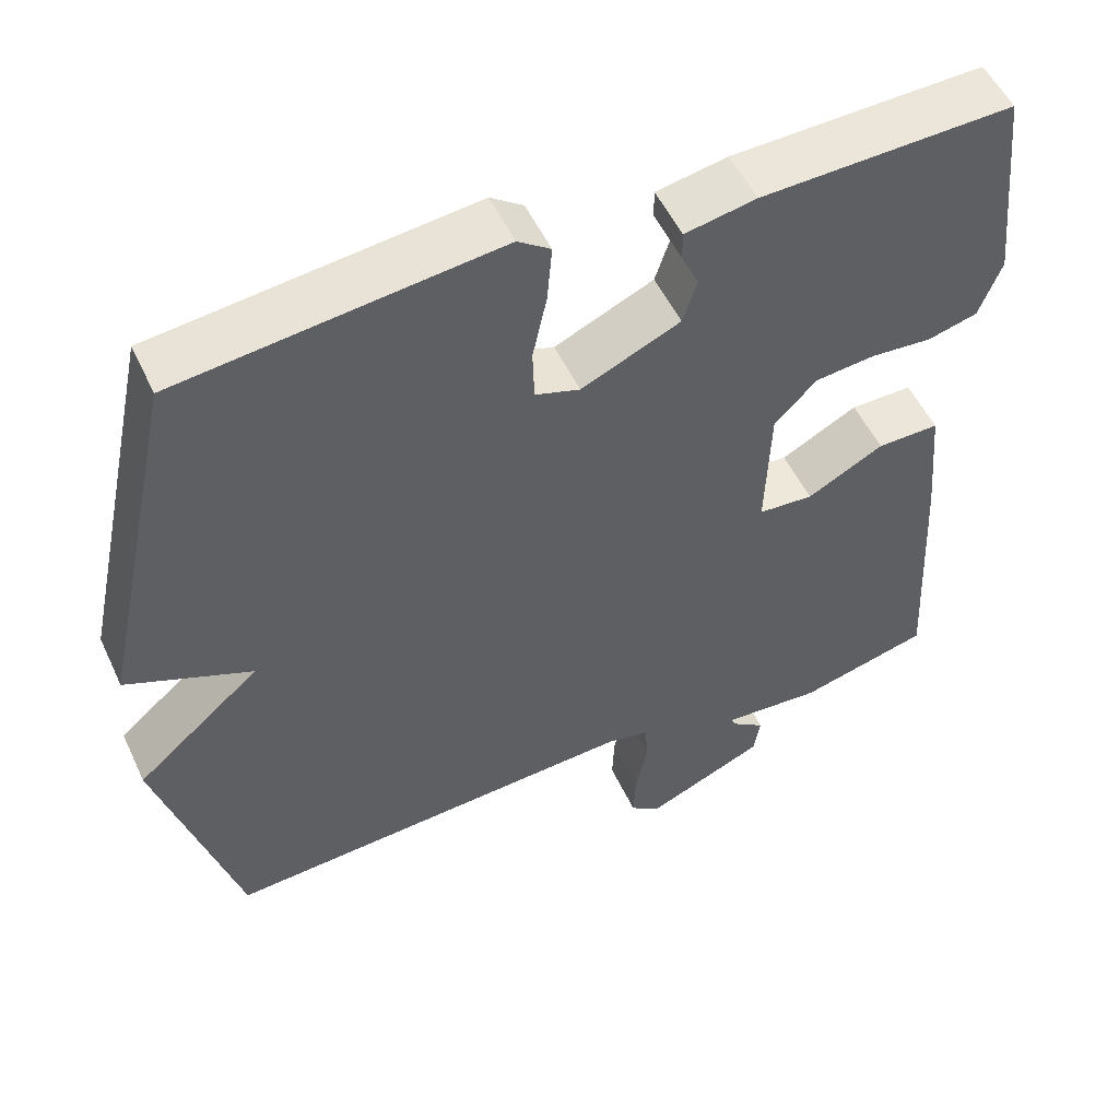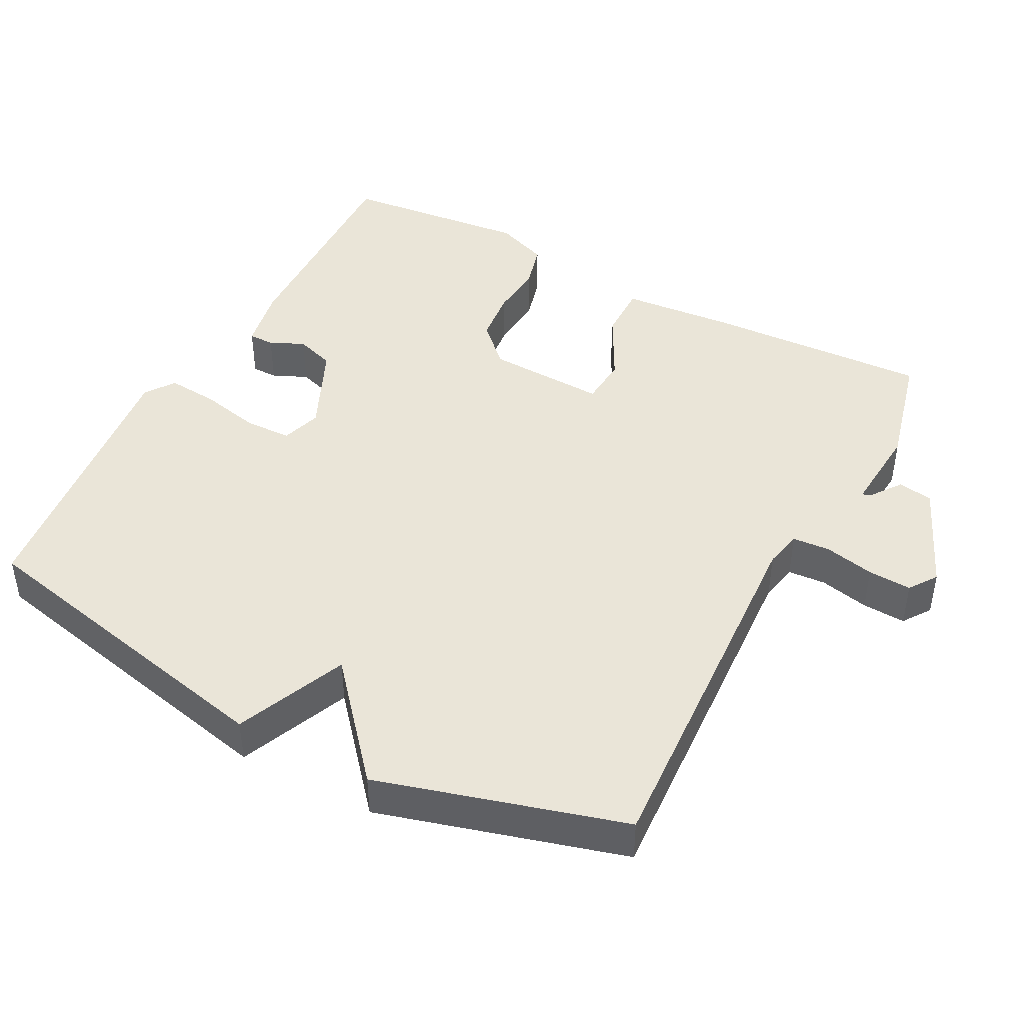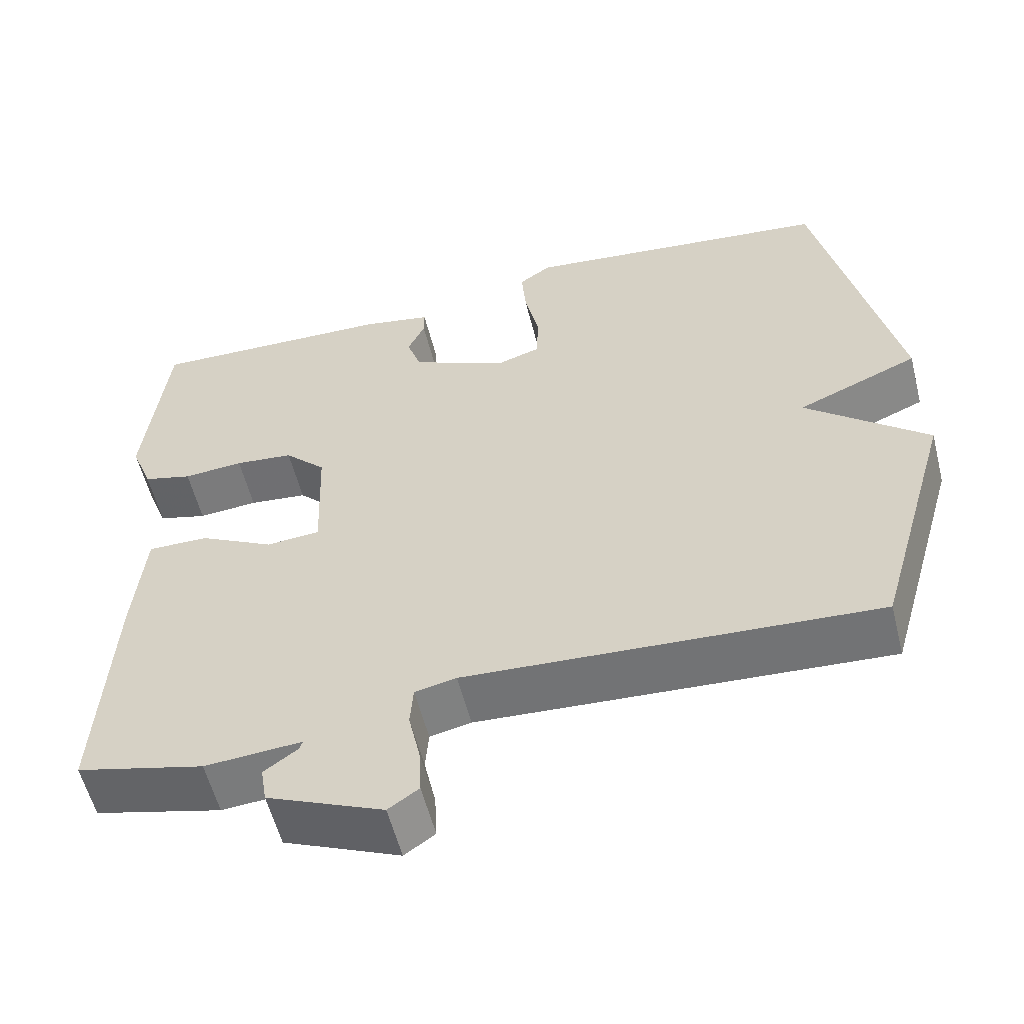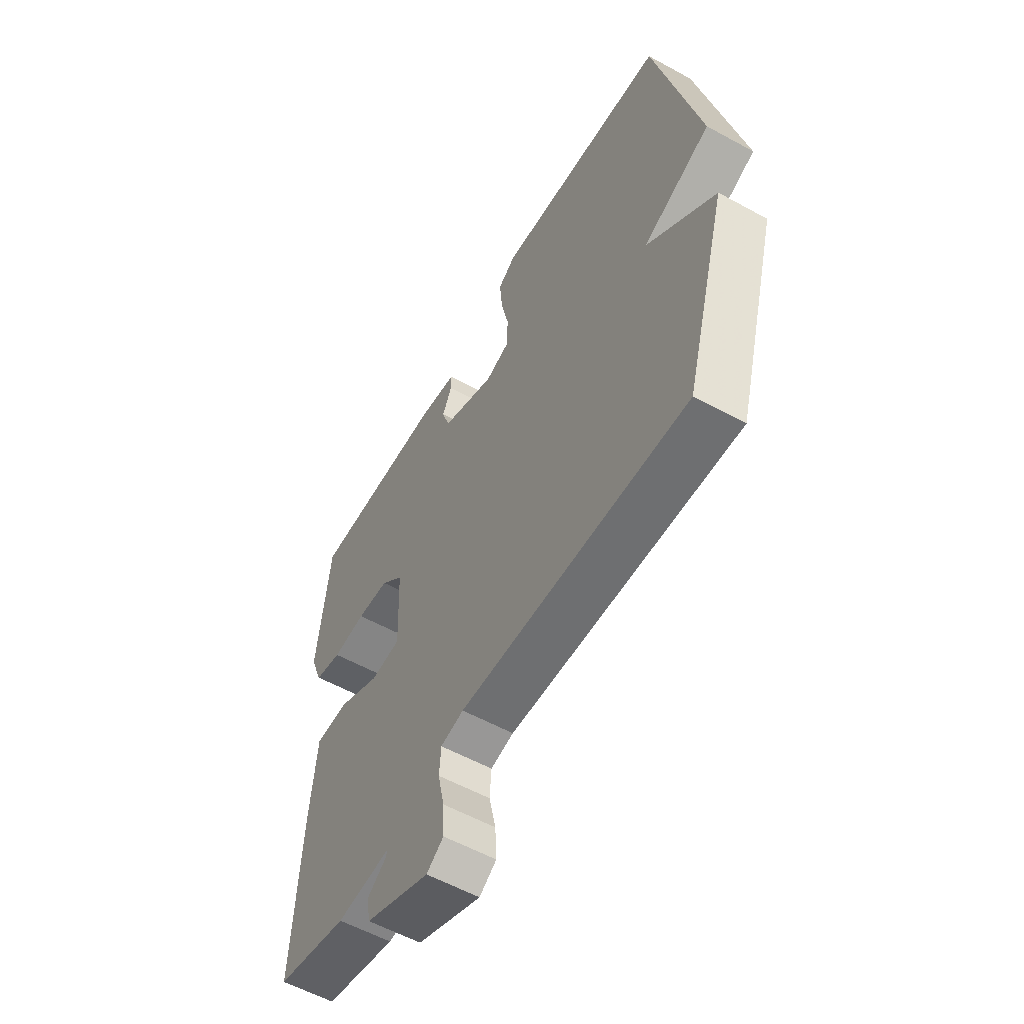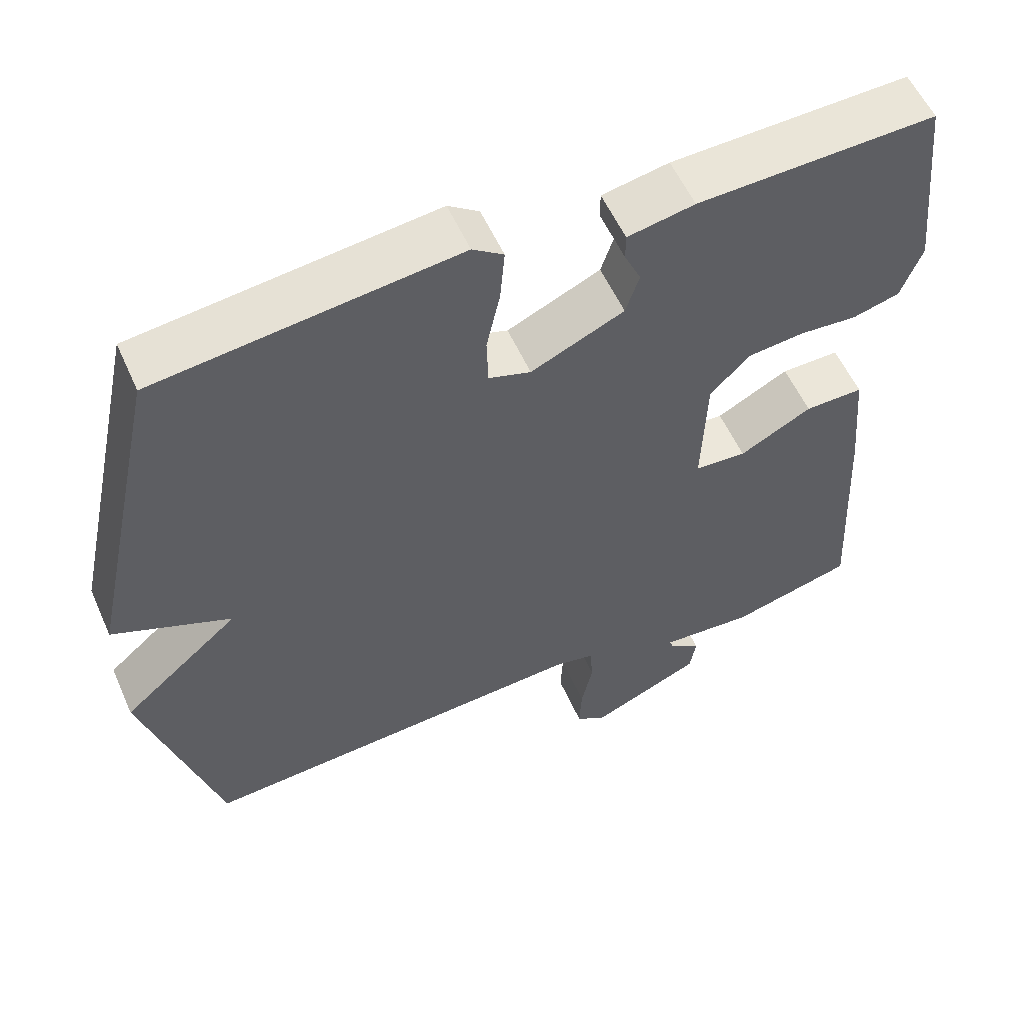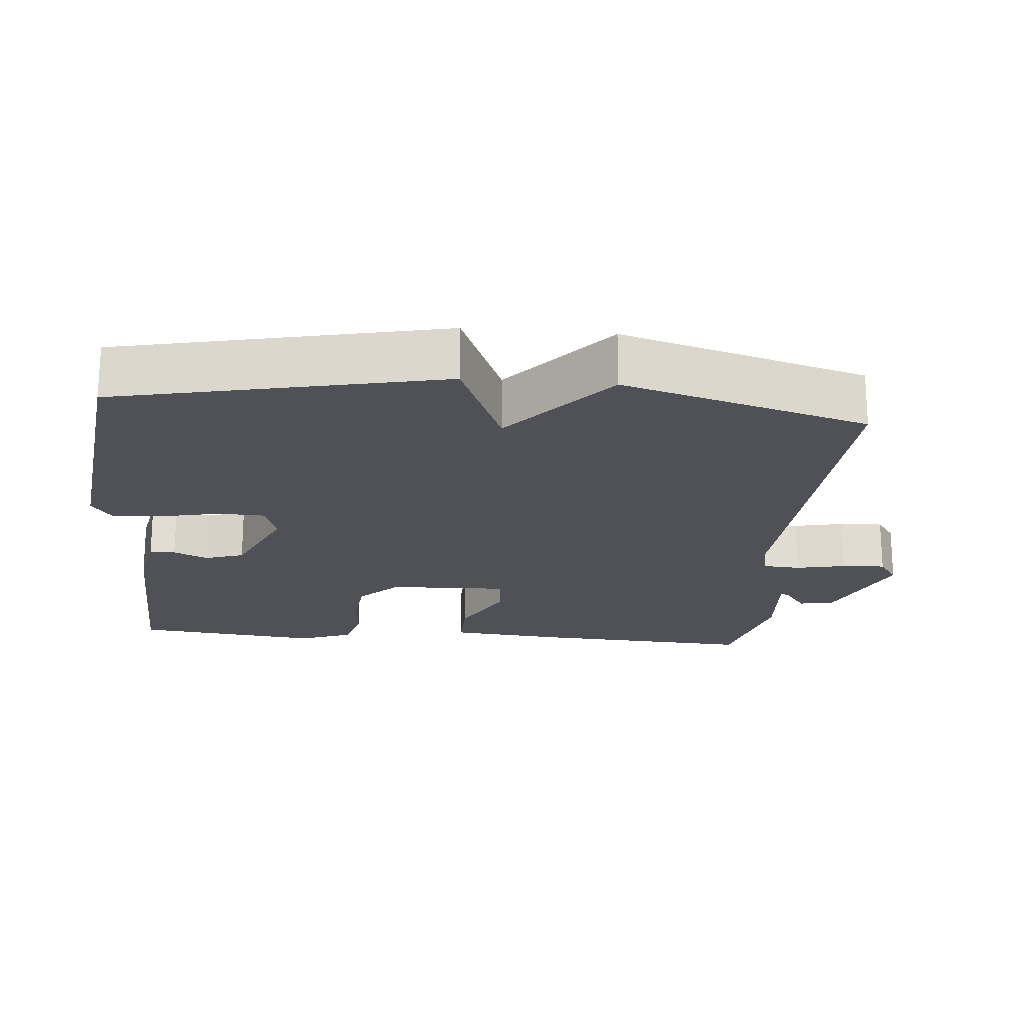
<metadata>
{"format":"obj","ext":"obj","renderer":"f3d","projection":"perspective","resolution":1024,"background":"white","views":[{"elev":52.7,"azim":155.3,"up":"+Z"},{"elev":44.5,"azim":118.0,"up":"+Y"},{"elev":-57.0,"azim":14.1,"up":"+Z"},{"elev":-57.7,"azim":60.4,"up":"+Z"},{"elev":56.4,"azim":156.1,"up":"+Z"},{"elev":-20.4,"azim":84.9,"up":"+Y"}]}
</metadata>
<code>
v 0.5 0.07 -0.5
v -0.024 0.07 -0.468
v -0.077 0.07 -0.479
v -0.081 0.07 -0.532
v -0.066 0.07 -0.602
v -0.063 0.07 -0.663
v -0.102 0.07 -0.69
v -0.251 0.07 -0.625
v -0.259 0.07 -0.576
v -0.216 0.07 -0.545
v -0.212 0.07 -0.533
v -0.336 0.07 -0.542
v -0.5 0.07 -0.5
v -0.483 0.07 -0.184
v -0.469 0.07 -0.029
v -0.391 0.07 -0.03
v -0.295 0.07 -0.081
v -0.226 0.07 -0.076
v -0.232 0.07 0.091
v -0.285 0.07 0.145
v -0.36 0.07 0.153
v -0.437 0.07 0.147
v -0.5 0.07 0.164
v -0.528 0.07 0.238
v -0.5 0.07 0.5
v -0.183 0.07 0.49
v -0.094 0.07 0.473
v -0.094 0.07 0.437
v -0.116 0.07 0.389
v -0.098 0.07 0.334
v 0.026 0.07 0.278
v 0.082 0.07 0.296
v 0.084 0.07 0.362
v 0.066 0.07 0.445
v 0.06 0.07 0.517
v 0.101 0.07 0.546
v 0.5 0.07 0.5
v 0.599 0.07 0.044
v 0.443 0.07 -0.022
v 0.599 0.07 -0.156
v 0.5 0 -0.5
v -0.024 0 -0.468
v -0.077 0 -0.479
v -0.081 0 -0.532
v -0.066 0 -0.602
v -0.063 0 -0.663
v -0.102 0 -0.69
v -0.251 0 -0.625
v -0.259 0 -0.576
v -0.216 0 -0.545
v -0.212 0 -0.533
v -0.336 0 -0.542
v -0.5 0 -0.5
v -0.483 0 -0.184
v -0.469 0 -0.029
v -0.391 0 -0.03
v -0.295 0 -0.081
v -0.226 0 -0.076
v -0.232 0 0.091
v -0.285 0 0.145
v -0.36 0 0.153
v -0.437 0 0.147
v -0.5 0 0.164
v -0.528 0 0.238
v -0.5 0 0.5
v -0.183 0 0.49
v -0.094 0 0.473
v -0.094 0 0.437
v -0.116 0 0.389
v -0.098 0 0.334
v 0.026 0 0.278
v 0.082 0 0.296
v 0.084 0 0.362
v 0.066 0 0.445
v 0.06 0 0.517
v 0.101 0 0.546
v 0.5 0 0.5
v 0.599 0 0.044
v 0.443 0 -0.022
v 0.599 0 -0.156
f 39 40 1 2
f 37 38 39
f 36 37 39
f 35 36 39
f 34 35 39
f 33 34 39
f 32 33 39
f 39 2 3
f 32 39 3
f 31 32 3
f 30 31 3
f 29 30 3 4
f 27 28 29
f 26 27 29
f 25 26 29
f 24 25 29
f 23 24 29
f 22 23 29
f 21 22 29
f 20 21 29
f 19 20 29
f 18 19 29 4
f 5 6 7
f 4 5 7
f 18 4 7
f 17 18 7
f 15 16 17
f 14 15 17
f 13 14 17
f 12 13 17
f 11 12 17
f 11 17 7
f 10 11 7
f 7 8 9 10
f 42 41 80 79
f 79 78 77
f 79 77 76
f 79 76 75
f 79 75 74
f 79 74 73
f 79 73 72
f 43 42 79
f 43 79 72
f 43 72 71
f 43 71 70
f 44 43 70 69
f 69 68 67
f 69 67 66
f 69 66 65
f 69 65 64
f 69 64 63
f 69 63 62
f 69 62 61
f 69 61 60
f 69 60 59
f 44 69 59 58
f 47 46 45
f 47 45 44
f 47 44 58
f 47 58 57
f 57 56 55
f 57 55 54
f 57 54 53
f 57 53 52
f 57 52 51
f 47 57 51
f 47 51 50
f 50 49 48 47
f 1 41 42 2
f 2 42 43 3
f 3 43 44 4
f 4 44 45 5
f 5 45 46 6
f 6 46 47 7
f 7 47 48 8
f 8 48 49 9
f 9 49 50 10
f 10 50 51 11
f 11 51 52 12
f 12 52 53 13
f 13 53 54 14
f 14 54 55 15
f 15 55 56 16
f 16 56 57 17
f 17 57 58 18
f 18 58 59 19
f 19 59 60 20
f 20 60 61 21
f 21 61 62 22
f 22 62 63 23
f 23 63 64 24
f 24 64 65 25
f 25 65 66 26
f 26 66 67 27
f 27 67 68 28
f 28 68 69 29
f 29 69 70 30
f 30 70 71 31
f 31 71 72 32
f 32 72 73 33
f 33 73 74 34
f 34 74 75 35
f 35 75 76 36
f 36 76 77 37
f 37 77 78 38
f 38 78 79 39
f 39 79 80 40
f 40 80 41 1

</code>
